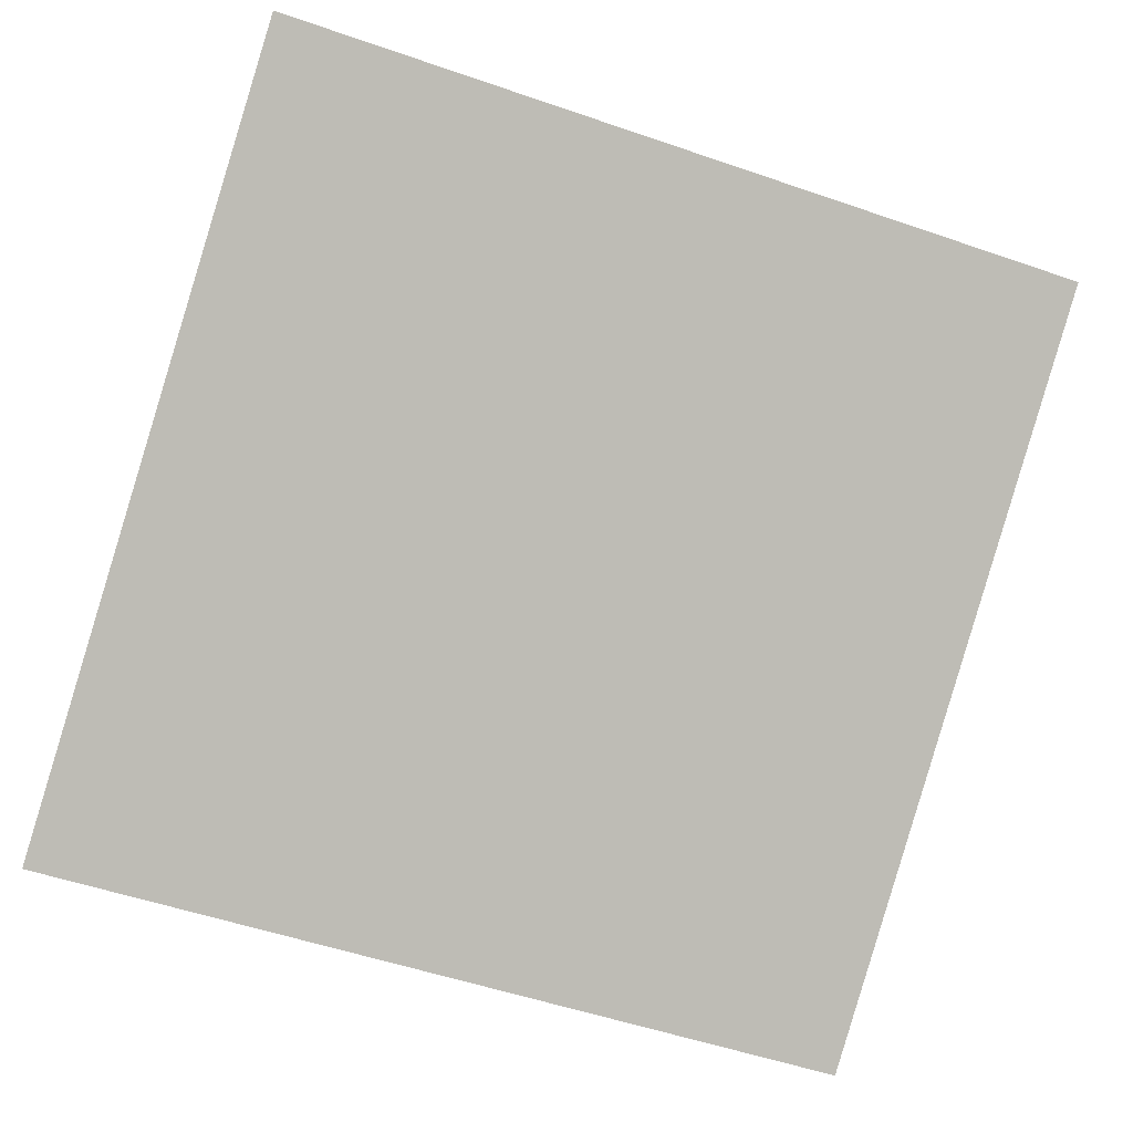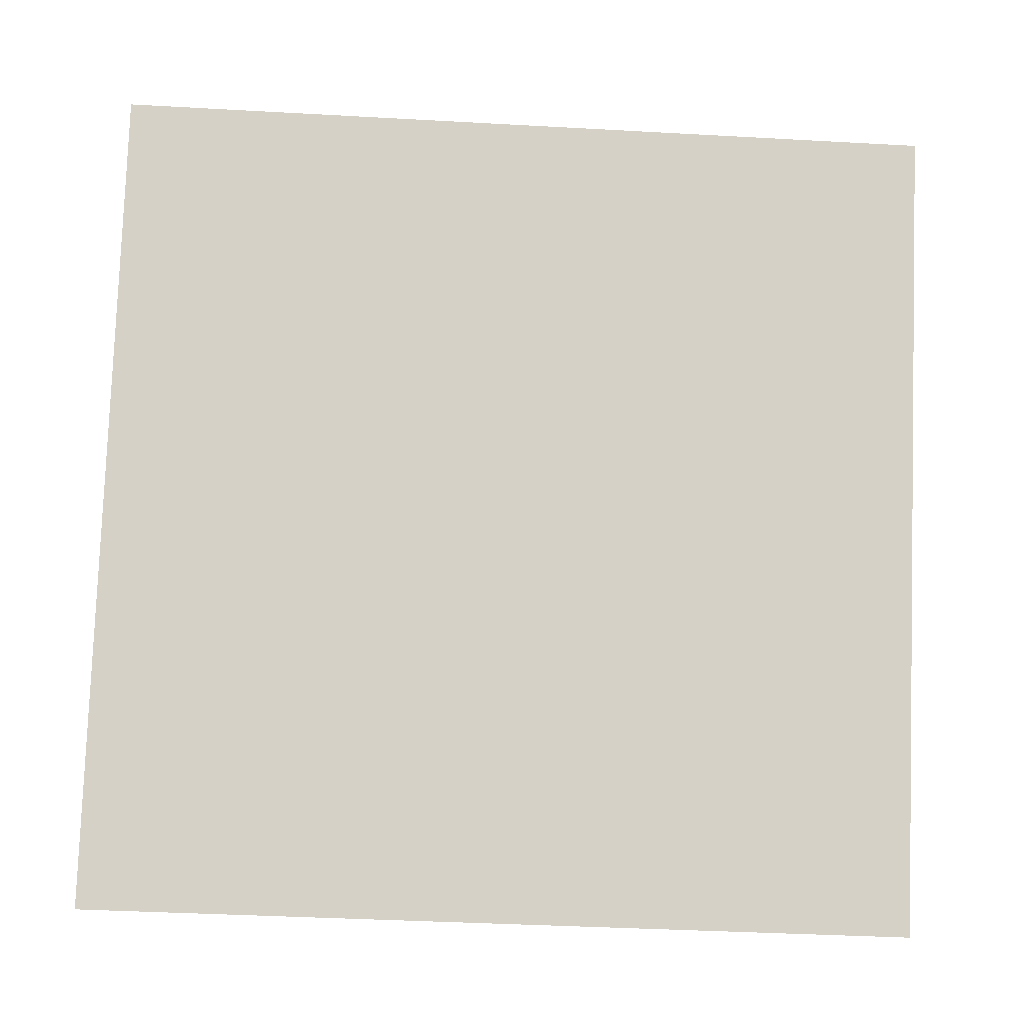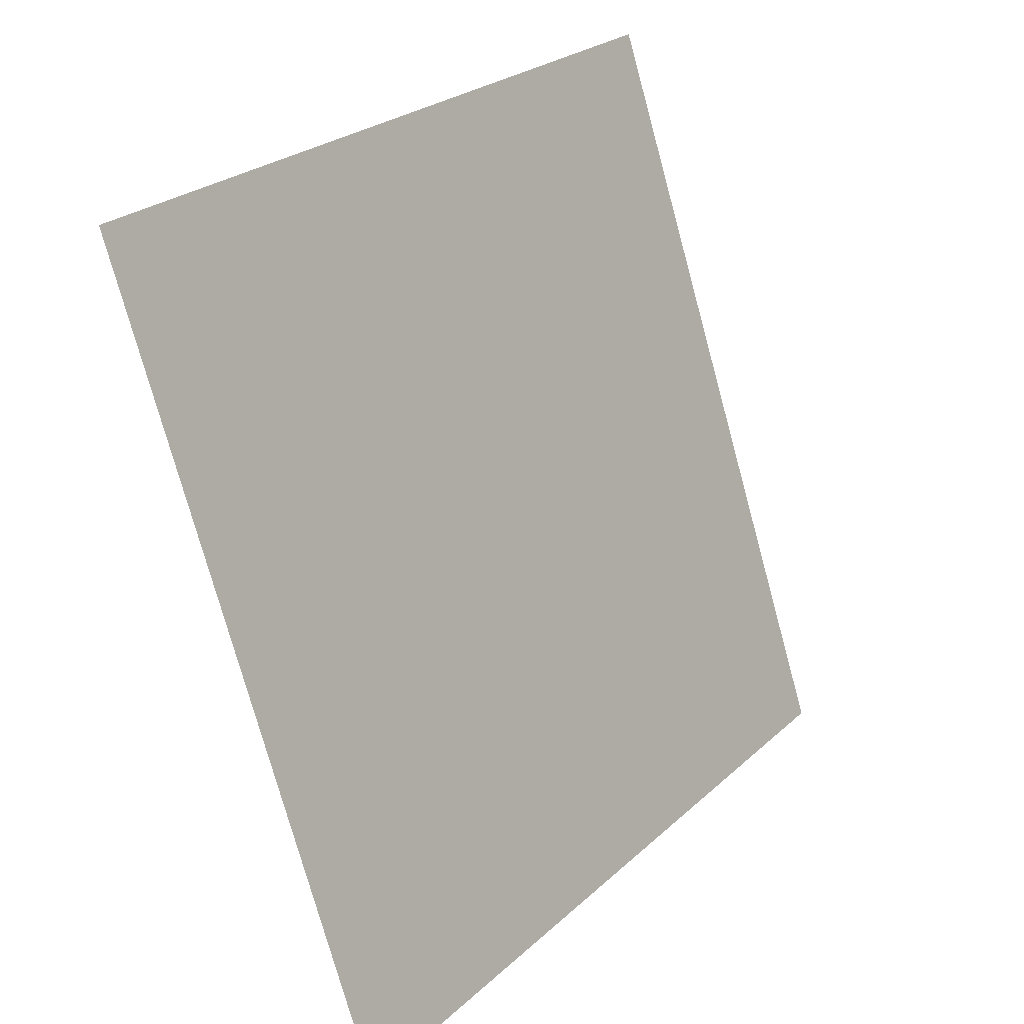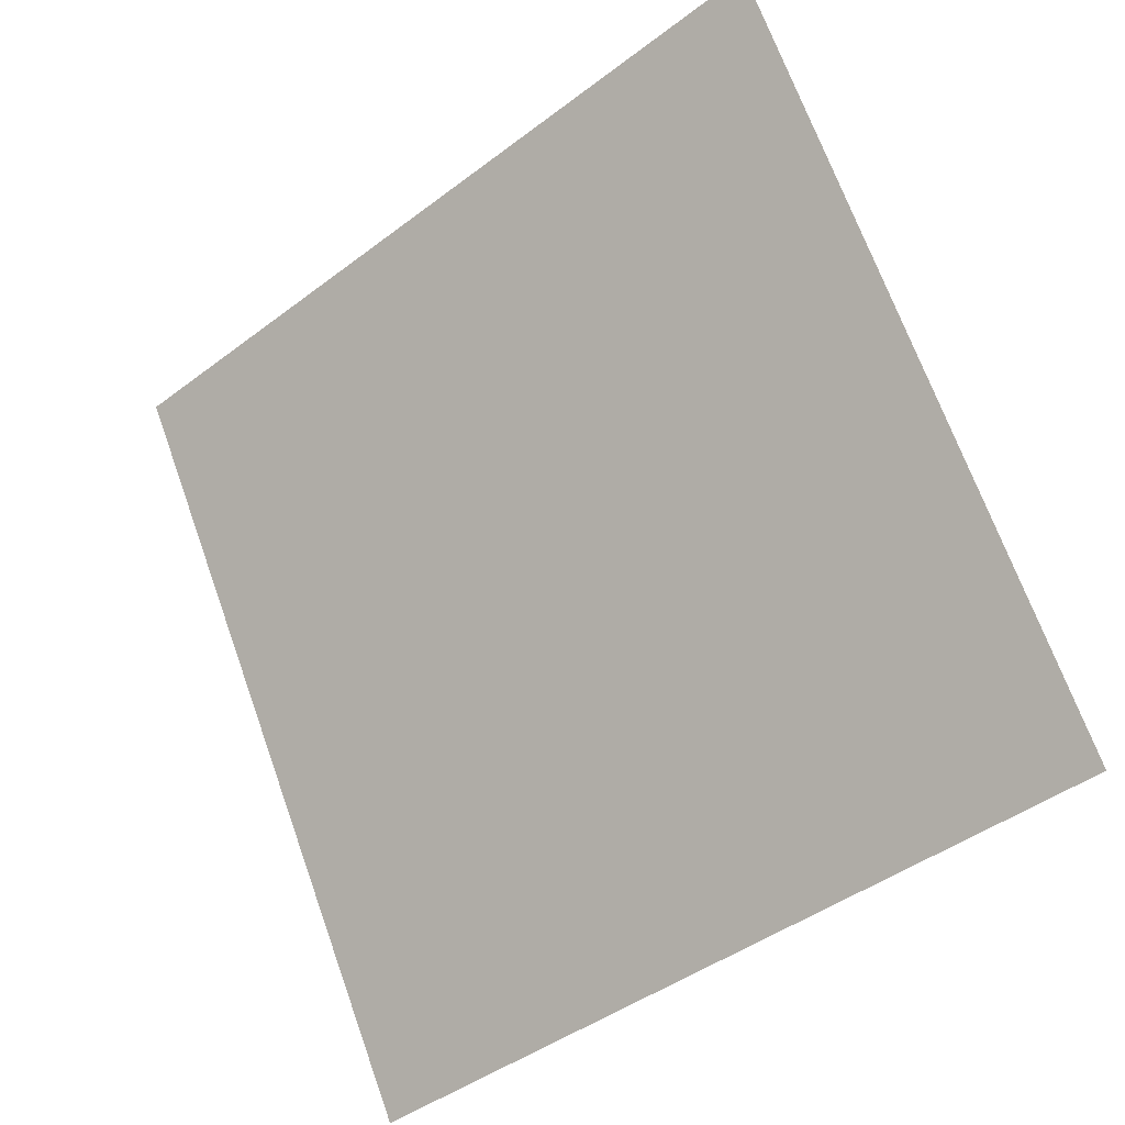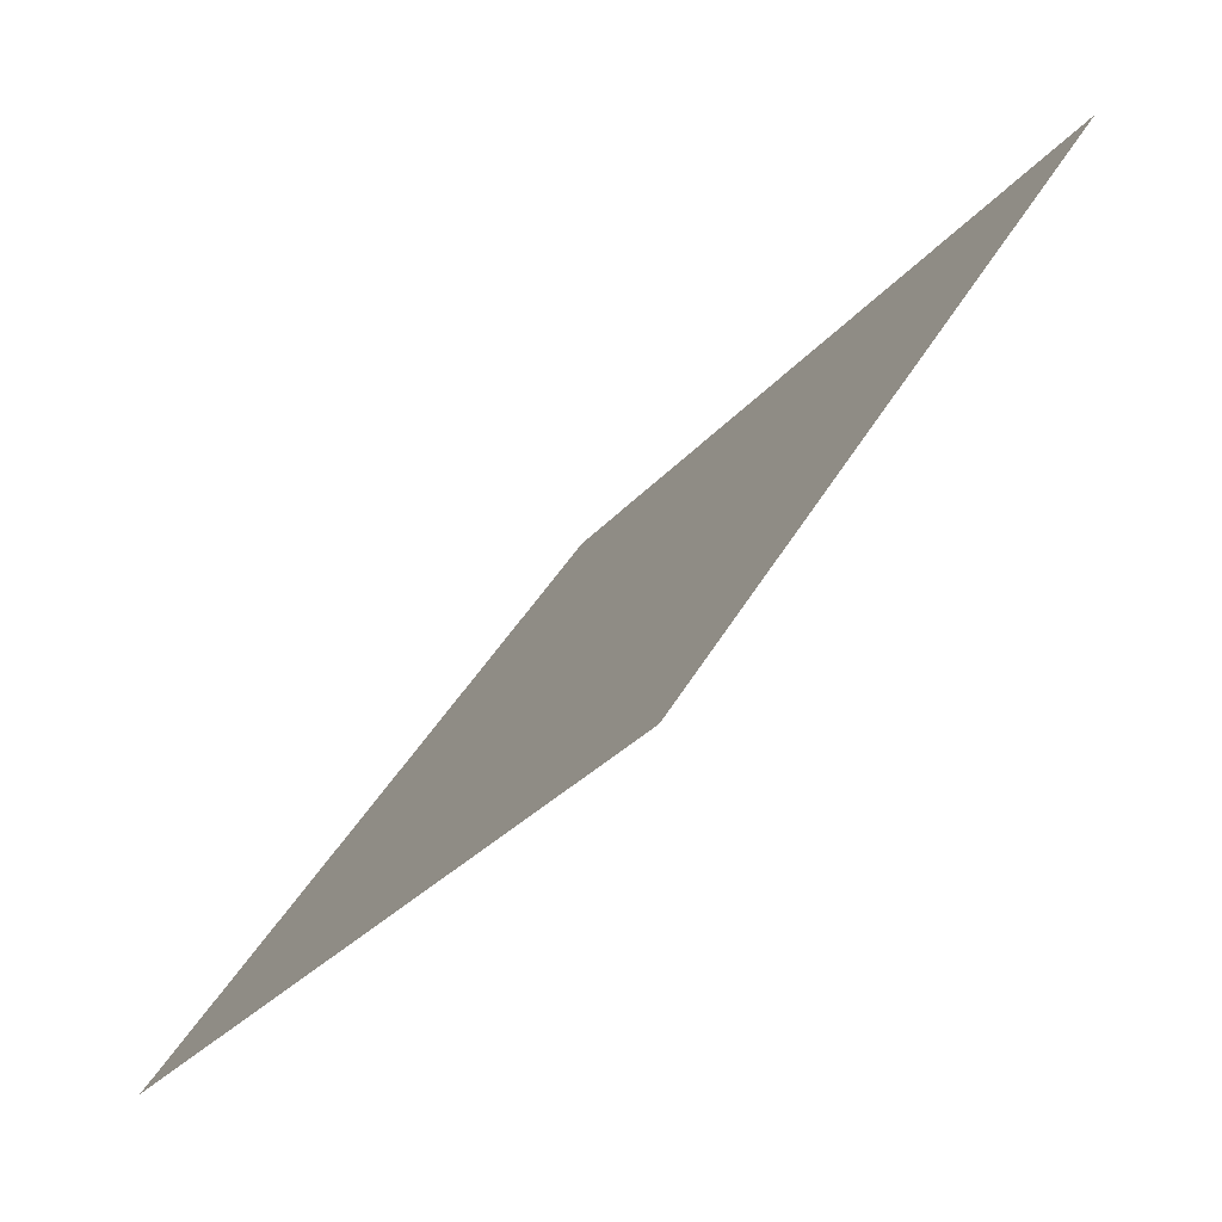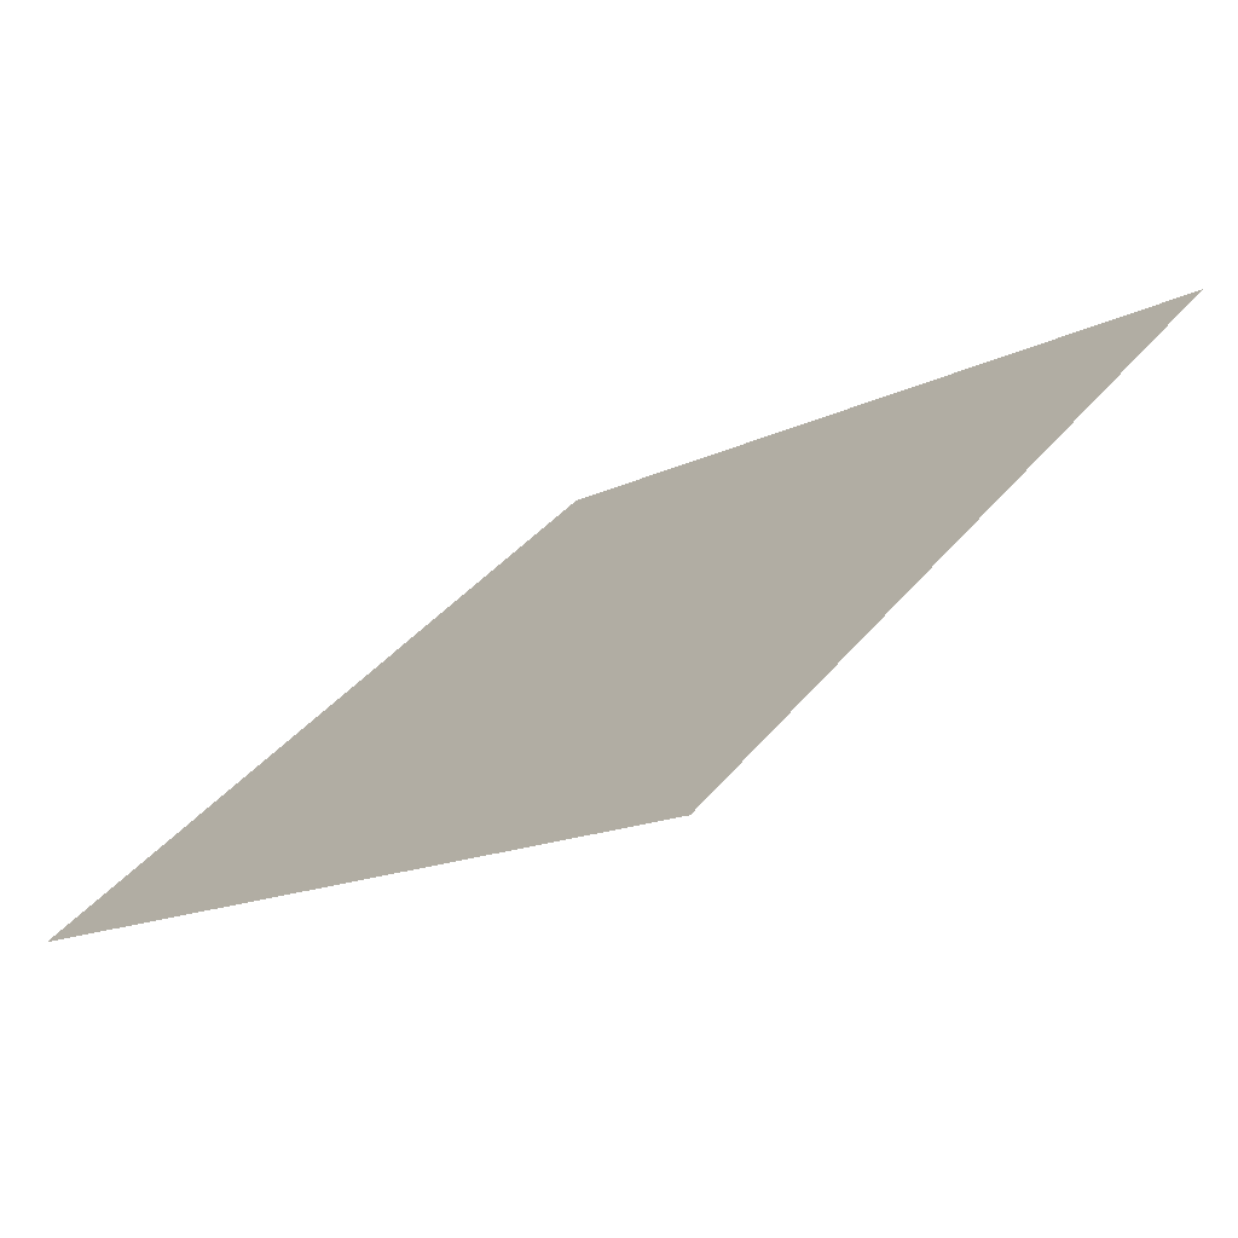
<metadata>
{"format":"obj","ext":"obj","renderer":"f3d","projection":"perspective","resolution":1024,"background":"white","views":[{"elev":-49.1,"azim":-19.7,"up":"+Y"},{"elev":-46.8,"azim":174.7,"up":"+Z"},{"elev":-76.0,"azim":103.9,"up":"+Z"},{"elev":70.6,"azim":-109.2,"up":"+Y"},{"elev":41.3,"azim":115.8,"up":"+Z"},{"elev":39.0,"azim":-55.6,"up":"+Y"}]}
</metadata>
<code>
v -0.1643 0.5579 0.1985
v -0.1709 0.5581 0.1986
v -0.1708 0.562 0.2038
v -0.1642 0.5618 0.2037
f 4 3 2 1

</code>
